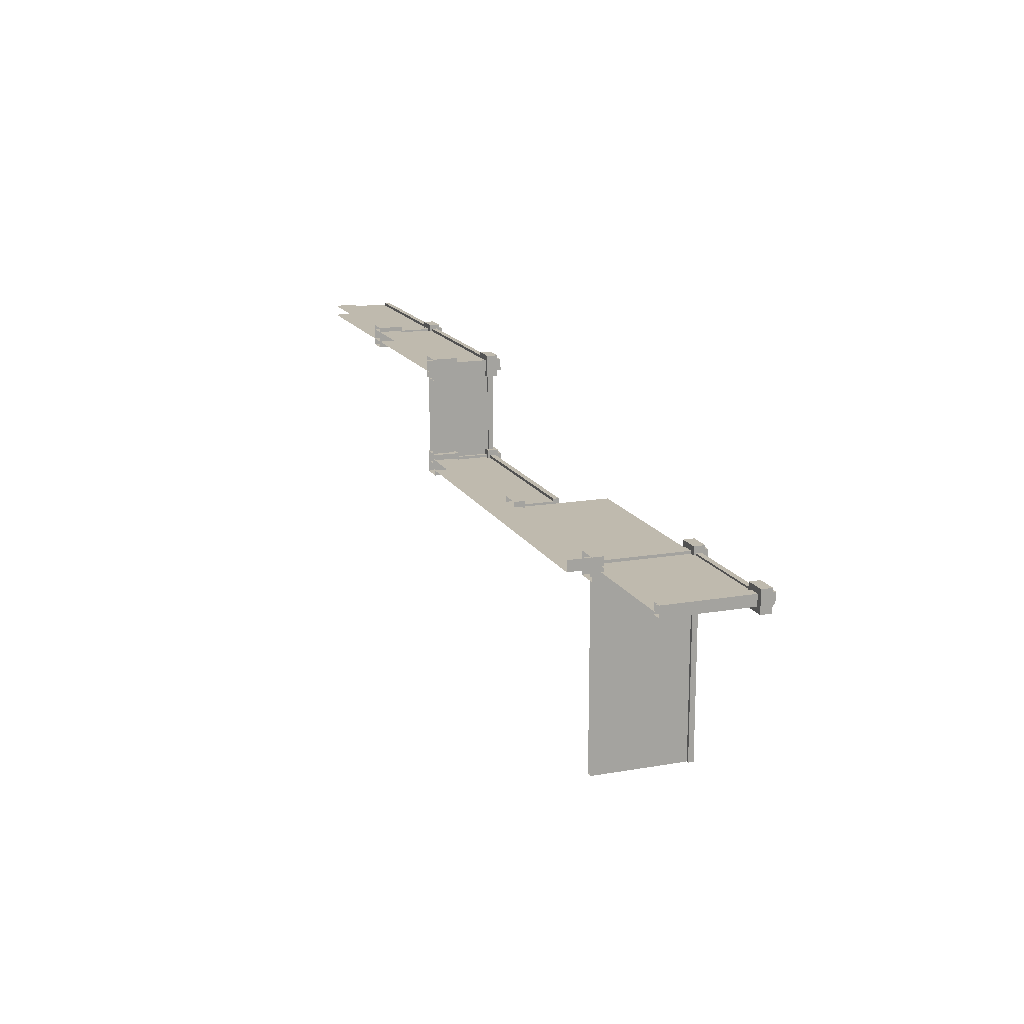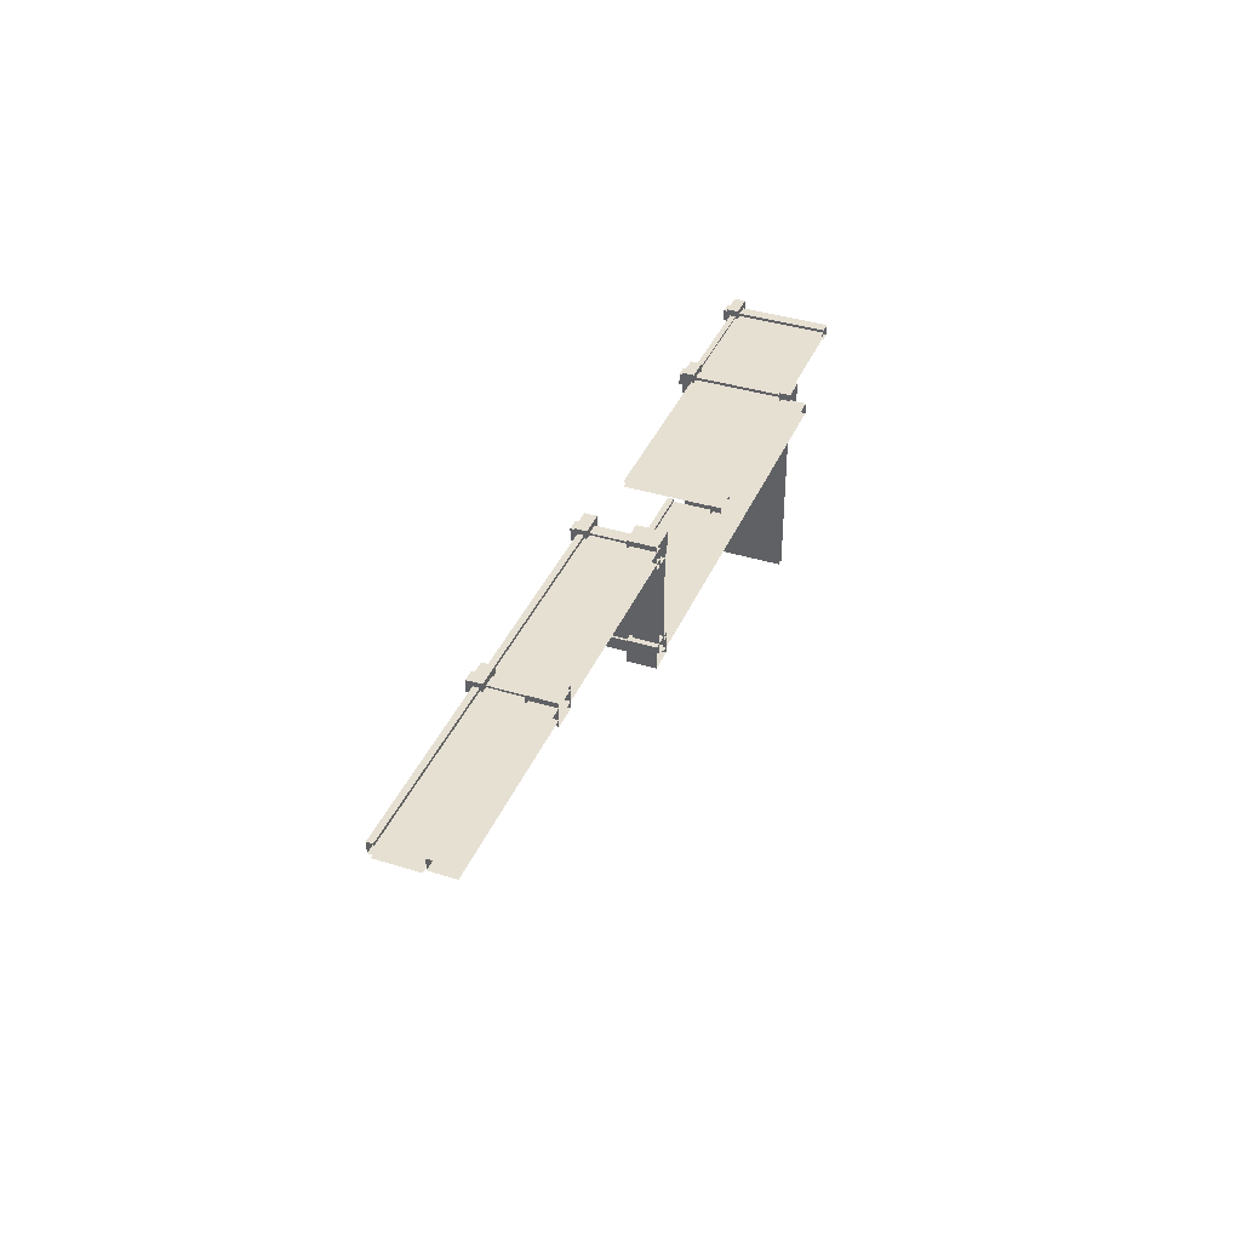
<metadata>
{"format":"obj","ext":"obj","renderer":"f3d","projection":"perspective","resolution":1024,"background":"white","views":[{"elev":15.8,"azim":-110.0,"up":"+Y"},{"elev":38.5,"azim":111.4,"up":"+Y"}]}
</metadata>
<code>
g dungeon_mv_fence_stone_mesh_05
v -90.13 87.9 9.266
v -90.13 87.9 10.3
v -90.13 85.84 10.3
v -90.13 85.84 9.266
v -90.13 87.9 6.179
v -88.07 87.9 6.179
v -88.07 85.84 6.179
v -90.13 85.84 6.179
v -90.13 85.84 3.736
v -90.13 87.9 3.736
v -90.13 87.9 6.179
v -90.13 85.84 6.179
v -107.3 87.48 10.02
v -72.03 87.48 10.02
v -72.03 86.45 10.02
v -107.3 86.45 10.02
v -88.59 87.38 10.81
v -88.59 86.35 10.81
v -89.61 86.35 10.81
v -89.61 87.38 10.81
v -88.07 85.84 9.266
v -88.07 87.9 9.266
v -90.13 87.9 9.266
v -90.13 85.84 9.266
v -90.13 85.84 9.266
v -90.13 85.84 10.3
v -88.07 85.84 10.3
v -88.07 85.84 9.266
v -88.59 86.35 9.266
v -88.59 86.35 6.179
v -89.61 86.35 6.179
v -89.61 86.35 9.266
v -89.61 86.35 10.3
v -89.61 86.35 10.81
v -88.59 86.35 10.81
v -88.59 86.35 10.3
v -88.07 85.84 9.266
v -88.07 85.84 10.3
v -88.07 87.9 10.3
v -88.07 87.9 9.266
v -72.03 87.48 9.502
v -72.03 87.48 10.02
v -107.3 87.48 10.02
v -107.3 87.48 9.502
v -107.3 86.45 5.916
v -72.03 86.45 5.916
v -72.03 86.45 3.736
v -107.3 86.45 3.736
v -89.61 86.35 6.179
v -89.61 87.38 6.179
v -89.61 87.38 9.266
v -89.61 86.35 9.266
v -89.61 87.38 10.3
v -89.61 87.38 10.81
v -89.61 86.35 10.81
v -89.61 86.35 10.3
v -88.07 87.9 3.736
v -88.07 85.84 3.736
v -88.07 85.84 6.179
v -88.07 87.9 6.179
v -107.3 87.48 3.736
v -72.03 87.48 3.736
v -72.03 87.48 5.916
v -107.3 87.48 5.916
v -88.59 87.38 6.179
v -88.59 86.35 6.179
v -88.59 86.35 9.266
v -88.59 87.38 9.266
v -88.59 86.35 10.3
v -88.59 86.35 10.81
v -88.59 87.38 10.81
v -88.59 87.38 10.3
v -88.07 85.84 6.179
v -88.07 85.84 3.736
v -90.13 85.84 3.736
v -90.13 85.84 6.179
v -90.13 87.9 10.3
v -90.13 87.9 9.266
v -88.07 87.9 9.266
v -88.07 87.9 10.3
v -89.61 87.38 6.179
v -88.59 87.38 6.179
v -88.59 87.38 9.266
v -89.61 87.38 9.266
v -88.59 87.38 10.3
v -88.59 87.38 10.81
v -89.61 87.38 10.81
v -89.61 87.38 10.3
v -90.13 87.9 3.736
v -88.07 87.9 3.736
v -88.07 87.9 6.179
v -90.13 87.9 6.179
v -72.03 86.45 10.02
v -72.03 86.45 9.502
v -107.3 86.45 9.502
v -107.3 86.45 10.02
v -90.13 85.84 10.3
v -90.13 87.9 10.3
v -88.07 87.9 10.3
v -88.07 85.84 10.3
v -107.3 87.48 5.916
v -72.03 87.48 5.916
v -72.03 86.45 5.916
v -107.3 86.45 5.916
v -107.3 87.48 9.502
v -107.3 86.45 9.502
v -72.03 86.45 9.502
v -72.03 87.48 9.502
v -107.3 87.48 9.502
v -107.3 87.48 10.02
v -107.3 86.45 10.02
v -107.3 86.45 9.502
v -107.3 86.45 3.736
v -107.3 87.48 3.736
v -107.3 87.48 5.916
v -107.3 86.45 5.916
v -107.3 86.71 5.916
v -107.3 86.71 9.502
v -71.51 86.71 9.502
v -71.51 86.71 5.916
v -107.3 87.22 9.502
v -107.3 87.22 5.916
v -71.51 87.22 5.916
v -71.51 87.22 9.502
v -107.3 86.71 9.502
v -107.3 86.71 5.916
v -107.3 87.22 5.916
v -107.3 87.22 9.502
v -108.8 85.86 9.266
v -108.8 85.86 10.3
v -106.7 85.86 10.3
v -106.7 85.86 9.266
v -108.8 85.86 6.179
v -108.8 87.92 6.179
v -106.7 87.92 6.179
v -106.7 85.86 6.179
v -106.7 85.86 3.736
v -108.8 85.86 3.736
v -108.8 85.86 6.179
v -106.7 85.86 6.179
v -108.2 87.4 10.81
v -107.2 87.4 10.81
v -107.2 86.37 10.81
v -108.2 86.37 10.81
v -106.7 87.92 9.266
v -108.8 87.92 9.266
v -108.8 85.86 9.266
v -106.7 85.86 9.266
v -106.7 85.86 9.266
v -106.7 85.86 10.3
v -106.7 87.92 10.3
v -106.7 87.92 9.266
v -107.2 87.4 9.266
v -107.2 87.4 6.179
v -107.2 86.37 6.179
v -107.2 86.37 9.266
v -107.2 86.37 10.3
v -107.2 86.37 10.81
v -107.2 87.4 10.81
v -107.2 87.4 10.3
v -106.7 87.92 9.266
v -106.7 87.92 10.3
v -108.8 87.92 10.3
v -108.8 87.92 9.266
v -108.3 77.51 9.502
v -108.3 86.37 9.502
v -108.3 86.37 10.02
v -108.3 77.51 10.02
v -107.2 86.37 6.179
v -108.2 86.37 6.179
v -108.2 86.37 9.266
v -107.2 86.37 9.266
v -108.2 86.37 10.3
v -108.2 86.37 10.81
v -107.2 86.37 10.81
v -107.2 86.37 10.3
v -108.8 87.92 3.736
v -106.7 87.92 3.736
v -106.7 87.92 6.179
v -108.8 87.92 6.179
v -108.2 87.4 6.179
v -107.2 87.4 6.179
v -107.2 87.4 9.266
v -108.2 87.4 9.266
v -107.2 87.4 10.3
v -107.2 87.4 10.81
v -108.2 87.4 10.81
v -108.2 87.4 10.3
v -106.7 87.92 6.179
v -106.7 87.92 3.736
v -106.7 85.86 3.736
v -106.7 85.86 6.179
v -108.8 85.86 10.3
v -108.8 85.86 9.266
v -108.8 87.92 9.266
v -108.8 87.92 10.3
v -108.2 86.37 6.179
v -108.2 87.4 6.179
v -108.2 87.4 9.266
v -108.2 86.37 9.266
v -108.2 87.4 10.3
v -108.2 87.4 10.81
v -108.2 86.37 10.81
v -108.2 86.37 10.3
v -108.8 85.86 3.736
v -108.8 87.92 3.736
v -108.8 87.92 6.179
v -108.8 85.86 6.179
v -107.3 77.51 10.02
v -107.3 86.37 10.02
v -107.3 86.37 9.502
v -107.3 77.51 9.502
v -106.7 85.86 10.3
v -108.8 85.86 10.3
v -108.8 87.92 10.3
v -106.7 87.92 10.3
v -107.3 86.37 10.02
v -107.3 77.51 10.02
v -108.3 77.51 10.02
v -108.3 86.37 10.02
v -107.3 86.37 3.736
v -107.3 77.51 3.737
v -107.3 77.51 5.916
v -107.3 86.37 5.916
v -108.3 86.37 5.916
v -108.3 77.51 5.916
v -108.3 77.51 3.737
v -108.3 86.37 3.736
v -107.3 86.37 5.916
v -107.3 77.51 5.916
v -108.3 77.51 5.916
v -108.3 86.37 5.916
v -108.3 86.37 9.502
v -108.3 77.51 9.502
v -107.3 77.51 9.502
v -107.3 86.37 9.502
v -107.3 77.51 9.502
v -108.3 77.51 9.502
v -108.3 77.51 10.02
v -107.3 77.51 10.02
v -108.3 77.51 5.916
v -107.3 77.51 5.916
v -107.3 77.51 3.737
v -108.3 77.51 3.737
v -107.6 86.37 5.916
v -107.6 77.51 5.916
v -107.6 77.51 9.502
v -107.6 86.37 9.502
v -108.1 86.37 9.502
v -108.1 77.51 9.502
v -108.1 77.51 5.916
v -108.1 86.37 5.916
v -108.1 77.51 9.502
v -107.6 77.51 9.502
v -107.6 77.51 5.916
v -108.1 77.51 5.916
v -108.9 78.45 9.266
v -108.9 78.45 10.3
v -108.9 76.39 10.3
v -108.9 76.39 9.266
v -108.9 78.45 6.179
v -106.9 78.45 6.179
v -106.9 76.39 6.179
v -108.9 76.39 6.179
v -108.9 76.39 3.736
v -108.9 78.45 3.736
v -108.9 78.45 6.179
v -108.9 76.39 6.179
v -126.1 77.93 10.02
v -108.4 77.93 10.02
v -108.4 76.91 10.02
v -126.1 76.91 10.02
v -107.4 77.93 10.81
v -107.4 76.91 10.81
v -108.4 76.91 10.81
v -108.4 77.93 10.81
v -106.9 76.39 9.266
v -106.9 78.45 9.266
v -108.9 78.45 9.266
v -108.9 76.39 9.266
v -108.9 76.39 9.266
v -108.9 76.39 10.3
v -106.9 76.39 10.3
v -106.9 76.39 9.266
v -107.4 76.91 9.266
v -107.4 76.91 6.179
v -108.4 76.91 6.179
v -108.4 76.91 9.266
v -108.4 76.91 10.3
v -108.4 76.91 10.81
v -107.4 76.91 10.81
v -107.4 76.91 10.3
v -106.9 76.39 9.266
v -106.9 76.39 10.3
v -106.9 78.45 10.3
v -106.9 78.45 9.266
v -108.4 77.93 9.502
v -108.4 77.93 10.02
v -126.1 77.93 10.02
v -126.1 77.93 9.502
v -143.9 76.91 5.916
v -108.4 76.91 5.916
v -108.4 76.91 3.737
v -143.9 76.91 3.737
v -108.4 76.91 6.179
v -108.4 77.93 6.179
v -108.4 77.93 9.266
v -108.4 76.91 9.266
v -108.4 77.93 10.3
v -108.4 77.93 10.81
v -108.4 76.91 10.81
v -108.4 76.91 10.3
v -106.9 78.45 3.736
v -106.9 76.39 3.736
v -106.9 76.39 6.179
v -106.9 78.45 6.179
v -143.9 77.93 3.737
v -108.4 77.93 3.737
v -108.4 77.93 5.916
v -143.9 77.93 5.916
v -107.4 77.93 6.179
v -107.4 76.91 6.179
v -107.4 76.91 9.266
v -107.4 77.93 9.266
v -107.4 76.91 10.3
v -107.4 76.91 10.81
v -107.4 77.93 10.81
v -107.4 77.93 10.3
v -106.9 76.39 6.179
v -106.9 76.39 3.736
v -108.9 76.39 3.736
v -108.9 76.39 6.179
v -108.9 78.45 10.3
v -108.9 78.45 9.266
v -106.9 78.45 9.266
v -106.9 78.45 10.3
v -108.4 77.93 6.179
v -107.4 77.93 6.179
v -107.4 77.93 9.266
v -108.4 77.93 9.266
v -107.4 77.93 10.3
v -107.4 77.93 10.81
v -108.4 77.93 10.81
v -108.4 77.93 10.3
v -108.9 78.45 3.736
v -106.9 78.45 3.736
v -106.9 78.45 6.179
v -108.9 78.45 6.179
v -108.4 76.91 10.02
v -108.4 76.91 9.502
v -126.1 76.91 9.502
v -126.1 76.91 10.02
v -108.9 76.39 10.3
v -108.9 78.45 10.3
v -106.9 78.45 10.3
v -106.9 76.39 10.3
v -143.9 77.93 5.916
v -108.4 77.93 5.916
v -108.4 76.91 5.916
v -143.9 76.91 5.916
v -126.1 77.93 9.502
v -126.1 76.91 9.502
v -108.4 76.91 9.502
v -108.4 77.93 9.502
v -126.1 77.93 9.502
v -126.1 77.93 10.02
v -126.1 76.91 10.02
v -126.1 76.91 9.502
v -143.9 76.91 3.737
v -143.9 77.93 3.737
v -143.9 77.93 5.916
v -143.9 76.91 5.916
v -126.1 77.16 5.916
v -126.1 77.16 9.502
v -108.4 77.16 9.502
v -108.4 77.16 5.916
v -126.1 77.68 9.502
v -126.1 77.68 5.916
v -108.4 77.68 5.916
v -108.4 77.68 9.502
v -126.1 77.16 9.502
v -126.1 77.16 5.916
v -126.1 77.68 5.916
v -126.1 77.68 9.502
v -127.7 78.45 6.179
v -125.6 78.45 6.179
v -125.6 76.39 6.179
v -127.7 76.39 6.179
v -127.7 76.39 5.15
v -127.7 78.45 5.15
v -127.7 78.45 6.179
v -127.7 76.39 6.179
v -125.6 78.45 5.15
v -125.6 76.39 5.15
v -125.6 76.39 6.179
v -125.6 78.45 6.179
v -125.6 76.39 6.179
v -125.6 76.39 5.15
v -127.7 76.39 5.15
v -127.7 76.39 6.179
v -127.7 78.45 5.15
v -125.6 78.45 5.15
v -125.6 78.45 6.179
v -127.7 78.45 6.179
v -156.2 77.26 5.916
v -156.2 77.26 14.37
v -127.2 77.26 14.37
v -127.2 77.26 5.916
v -156.2 77.78 14.37
v -156.2 77.78 5.916
v -127.2 77.78 5.916
v -127.2 77.78 14.37
v -145.8 76.49 14.13
v -145.8 76.49 15.16
v -143.7 76.49 15.16
v -143.7 76.49 14.13
v -145.4 59.28 14.88
v -145.4 77.01 14.88
v -144.3 77.01 14.88
v -144.3 59.28 14.88
v -145.3 78.03 15.68
v -144.2 78.03 15.68
v -144.2 77.01 15.68
v -145.3 77.01 15.68
v -143.7 78.55 14.13
v -145.8 78.55 14.13
v -145.8 76.49 14.13
v -143.7 76.49 14.13
v -143.7 76.49 14.13
v -143.7 76.49 15.16
v -143.7 78.55 15.16
v -143.7 78.55 14.13
v -144.2 78.03 14.13
v -144.2 78.03 6.179
v -144.2 77.01 6.179
v -144.2 77.01 14.13
v -144.2 77.01 15.16
v -144.2 77.01 15.68
v -144.2 78.03 15.68
v -144.2 78.03 15.16
v -143.7 78.55 14.13
v -143.7 78.55 15.16
v -145.8 78.55 15.16
v -145.8 78.55 14.13
v -145.4 77.01 14.37
v -145.4 77.01 14.88
v -145.4 59.28 14.88
v -145.4 59.28 14.37
v -144.2 77.01 6.179
v -145.3 77.01 6.179
v -145.3 77.01 14.13
v -144.2 77.01 14.13
v -145.3 77.01 15.16
v -145.3 77.01 15.68
v -144.2 77.01 15.68
v -144.2 77.01 15.16
v -145.3 78.03 6.179
v -144.2 78.03 6.179
v -144.2 78.03 14.13
v -145.3 78.03 14.13
v -144.2 78.03 15.16
v -144.2 78.03 15.68
v -145.3 78.03 15.68
v -145.3 78.03 15.16
v -145.8 76.49 15.16
v -145.8 76.49 14.13
v -145.8 78.55 14.13
v -145.8 78.55 15.16
v -145.3 77.01 6.179
v -145.3 78.03 6.179
v -145.3 78.03 14.13
v -145.3 77.01 14.13
v -145.3 78.03 15.16
v -145.3 78.03 15.68
v -145.3 77.01 15.68
v -145.3 77.01 15.16
v -144.3 77.01 14.88
v -144.3 77.01 14.37
v -144.3 59.28 14.37
v -144.3 59.28 14.88
v -143.7 76.49 15.16
v -145.8 76.49 15.16
v -145.8 78.55 15.16
v -143.7 78.55 15.16
v -145.4 59.28 14.37
v -144.3 59.28 14.37
v -144.3 77.01 14.37
v -145.4 77.01 14.37
v -145.4 59.28 14.37
v -145.4 59.28 14.88
v -144.3 59.28 14.88
v -144.3 59.28 14.37
v -144.6 59.28 5.533
v -144.6 59.28 14.37
v -144.6 77.01 14.37
v -144.6 77.01 5.533
v -145.1 59.28 14.37
v -145.1 59.28 5.533
v -145.1 77.01 5.533
v -145.1 77.01 14.37
v -144.6 59.28 14.37
v -144.6 59.28 5.533
v -145.1 59.28 5.533
v -145.1 59.28 14.37
v -155.6 76.49 14.09
v -155.6 76.49 15.12
v -155.6 78.55 15.12
v -155.6 78.55 14.09
v -145.2 76.91 14.84
v -155.6 76.91 14.84
v -155.6 77.94 14.84
v -145.2 77.94 14.84
v -157.1 77.01 15.63
v -157.1 78.03 15.63
v -156.1 78.03 15.63
v -156.1 77.01 15.63
v -157.6 78.55 14.09
v -157.6 76.49 14.09
v -155.6 76.49 14.09
v -155.6 78.55 14.09
v -155.6 78.55 14.09
v -155.6 78.55 15.12
v -157.6 78.55 15.12
v -157.6 78.55 14.09
v -157.1 78.03 14.09
v -157.1 78.03 5.916
v -156.1 78.03 5.916
v -156.1 78.03 14.09
v -156.1 78.03 15.12
v -156.1 78.03 15.63
v -157.1 78.03 15.63
v -157.1 78.03 15.12
v -157.6 78.55 14.09
v -157.6 78.55 15.12
v -157.6 76.49 15.12
v -157.6 76.49 14.09
v -155.6 76.91 14.32
v -155.6 76.91 14.84
v -145.2 76.91 14.84
v -145.2 76.91 14.32
v -156.1 78.03 5.916
v -156.1 77.01 5.916
v -156.1 77.01 14.09
v -156.1 78.03 14.09
v -156.1 77.01 15.12
v -156.1 77.01 15.63
v -156.1 78.03 15.63
v -156.1 78.03 15.12
v -157.1 77.01 5.916
v -157.1 78.03 5.916
v -157.1 78.03 14.09
v -157.1 77.01 14.09
v -157.1 78.03 15.12
v -157.1 78.03 15.63
v -157.1 77.01 15.63
v -157.1 77.01 15.12
v -155.6 76.49 15.12
v -155.6 76.49 14.09
v -157.6 76.49 14.09
v -157.6 76.49 15.12
v -156.1 77.01 5.916
v -157.1 77.01 5.916
v -157.1 77.01 14.09
v -156.1 77.01 14.09
v -157.1 77.01 15.12
v -157.1 77.01 15.63
v -156.1 77.01 15.63
v -156.1 77.01 15.12
v -155.6 77.94 14.84
v -155.6 77.94 14.32
v -145.2 77.94 14.32
v -145.2 77.94 14.84
v -155.6 78.55 15.12
v -155.6 76.49 15.12
v -157.6 76.49 15.12
v -157.6 78.55 15.12
v -145.2 76.91 14.32
v -145.2 77.94 14.32
v -155.6 77.94 14.32
v -155.6 76.91 14.32
v -145.2 76.91 14.32
v -145.2 76.91 14.84
v -145.2 77.94 14.84
v -145.2 77.94 14.32
v -145.8 76.49 6.179
v -145.8 78.55 6.179
v -143.7 78.55 6.179
v -143.7 76.49 6.179
v -143.7 76.49 5.15
v -145.8 76.49 5.15
v -145.8 76.49 6.179
v -143.7 76.49 6.179
v -145.8 78.55 5.15
v -143.7 78.55 5.15
v -143.7 78.55 6.179
v -145.8 78.55 6.179
v -143.7 78.55 6.179
v -143.7 78.55 5.15
v -143.7 76.49 5.15
v -143.7 76.49 6.179
v -145.8 76.49 5.15
v -145.8 78.55 5.15
v -145.8 78.55 6.179
v -145.8 76.49 6.179
g dungeon_mv_fence_stone_mesh_05_0
f 3 2 1
f 4 3 1
f 7 6 5
f 8 7 5
f 11 10 9
f 12 11 9
f 15 14 13
f 16 15 13
f 19 18 17
f 20 19 17
f 23 22 21
f 24 23 21
f 27 26 25
f 28 27 25
f 31 30 29
f 32 31 29
f 35 34 33
f 36 35 33
f 39 38 37
f 40 39 37
f 43 42 41
f 44 43 41
f 47 46 45
f 48 47 45
f 51 50 49
f 52 51 49
f 55 54 53
f 56 55 53
f 59 58 57
f 60 59 57
f 63 62 61
f 64 63 61
f 67 66 65
f 68 67 65
f 71 70 69
f 72 71 69
f 75 74 73
f 76 75 73
f 79 78 77
f 80 79 77
f 83 82 81
f 84 83 81
f 87 86 85
f 88 87 85
f 91 90 89
f 92 91 89
f 95 94 93
f 96 95 93
f 99 98 97
f 100 99 97
f 103 102 101
f 104 103 101
f 107 106 105
f 108 107 105
f 111 110 109
f 112 111 109
f 115 114 113
f 116 115 113
f 119 118 117
f 120 119 117
f 123 122 121
f 124 123 121
f 127 126 125
f 128 127 125
f 131 130 129
f 132 131 129
f 135 134 133
f 136 135 133
f 139 138 137
f 140 139 137
f 143 142 141
f 144 143 141
f 147 146 145
f 148 147 145
f 151 150 149
f 152 151 149
f 155 154 153
f 156 155 153
f 159 158 157
f 160 159 157
f 163 162 161
f 164 163 161
f 167 166 165
f 168 167 165
f 171 170 169
f 172 171 169
f 175 174 173
f 176 175 173
f 179 178 177
f 180 179 177
f 183 182 181
f 184 183 181
f 187 186 185
f 188 187 185
f 191 190 189
f 192 191 189
f 195 194 193
f 196 195 193
f 199 198 197
f 200 199 197
f 203 202 201
f 204 203 201
f 207 206 205
f 208 207 205
f 211 210 209
f 212 211 209
f 215 214 213
f 216 215 213
f 219 218 217
f 220 219 217
f 223 222 221
f 224 223 221
f 227 226 225
f 228 227 225
f 231 230 229
f 232 231 229
f 235 234 233
f 236 235 233
f 239 238 237
f 240 239 237
f 243 242 241
f 244 243 241
f 247 246 245
f 248 247 245
f 251 250 249
f 252 251 249
f 255 254 253
f 256 255 253
f 259 258 257
f 260 259 257
f 263 262 261
f 264 263 261
f 267 266 265
f 268 267 265
f 271 270 269
f 272 271 269
f 275 274 273
f 276 275 273
f 279 278 277
f 280 279 277
f 283 282 281
f 284 283 281
f 287 286 285
f 288 287 285
f 291 290 289
f 292 291 289
f 295 294 293
f 296 295 293
f 299 298 297
f 300 299 297
f 303 302 301
f 304 303 301
f 307 306 305
f 308 307 305
f 311 310 309
f 312 311 309
f 315 314 313
f 316 315 313
f 319 318 317
f 320 319 317
f 323 322 321
f 324 323 321
f 327 326 325
f 328 327 325
f 331 330 329
f 332 331 329
f 335 334 333
f 336 335 333
f 339 338 337
f 340 339 337
f 343 342 341
f 344 343 341
f 347 346 345
f 348 347 345
f 351 350 349
f 352 351 349
f 355 354 353
f 356 355 353
f 359 358 357
f 360 359 357
f 363 362 361
f 364 363 361
f 367 366 365
f 368 367 365
f 371 370 369
f 372 371 369
f 375 374 373
f 376 375 373
f 379 378 377
f 380 379 377
f 383 382 381
f 384 383 381
f 387 386 385
f 388 387 385
f 391 390 389
f 392 391 389
f 395 394 393
f 396 395 393
f 399 398 397
f 400 399 397
f 403 402 401
f 404 403 401
f 407 406 405
f 408 407 405
f 411 410 409
f 412 411 409
f 415 414 413
f 416 415 413
f 419 418 417
f 420 419 417
f 423 422 421
f 424 423 421
f 427 426 425
f 428 427 425
f 431 430 429
f 432 431 429
f 435 434 433
f 436 435 433
f 439 438 437
f 440 439 437
f 443 442 441
f 444 443 441
f 447 446 445
f 448 447 445
f 451 450 449
f 452 451 449
f 455 454 453
f 456 455 453
f 459 458 457
f 460 459 457
f 463 462 461
f 464 463 461
f 467 466 465
f 468 467 465
f 471 470 469
f 472 471 469
f 475 474 473
f 476 475 473
f 479 478 477
f 480 479 477
f 483 482 481
f 484 483 481
f 487 486 485
f 488 487 485
f 491 490 489
f 492 491 489
f 495 494 493
f 496 495 493
f 499 498 497
f 500 499 497
f 503 502 501
f 504 503 501
f 507 506 505
f 508 507 505
f 511 510 509
f 512 511 509
f 515 514 513
f 516 515 513
f 519 518 517
f 520 519 517
f 523 522 521
f 524 523 521
f 527 526 525
f 528 527 525
f 531 530 529
f 532 531 529
f 535 534 533
f 536 535 533
f 539 538 537
f 540 539 537
f 543 542 541
f 544 543 541
f 547 546 545
f 548 547 545
f 551 550 549
f 552 551 549
f 555 554 553
f 556 555 553
f 559 558 557
f 560 559 557
f 563 562 561
f 564 563 561
f 567 566 565
f 568 567 565
f 571 570 569
f 572 571 569
f 575 574 573
f 576 575 573
f 579 578 577
f 580 579 577
f 583 582 581
f 584 583 581
f 587 586 585
f 588 587 585
f 591 590 589
f 592 591 589
f 595 594 593
f 596 595 593
f 599 598 597
f 600 599 597
f 603 602 601
f 604 603 601

</code>
